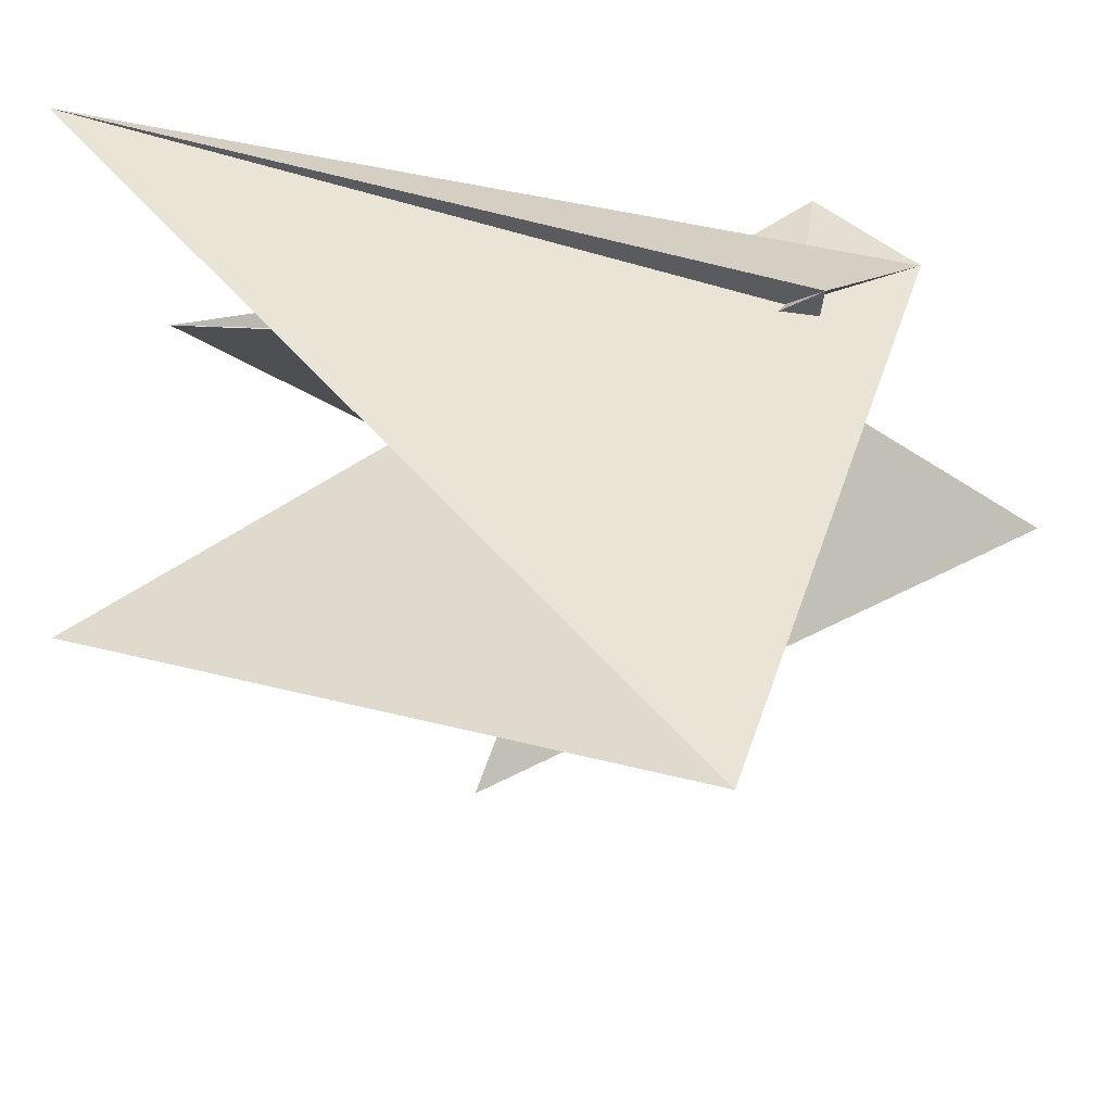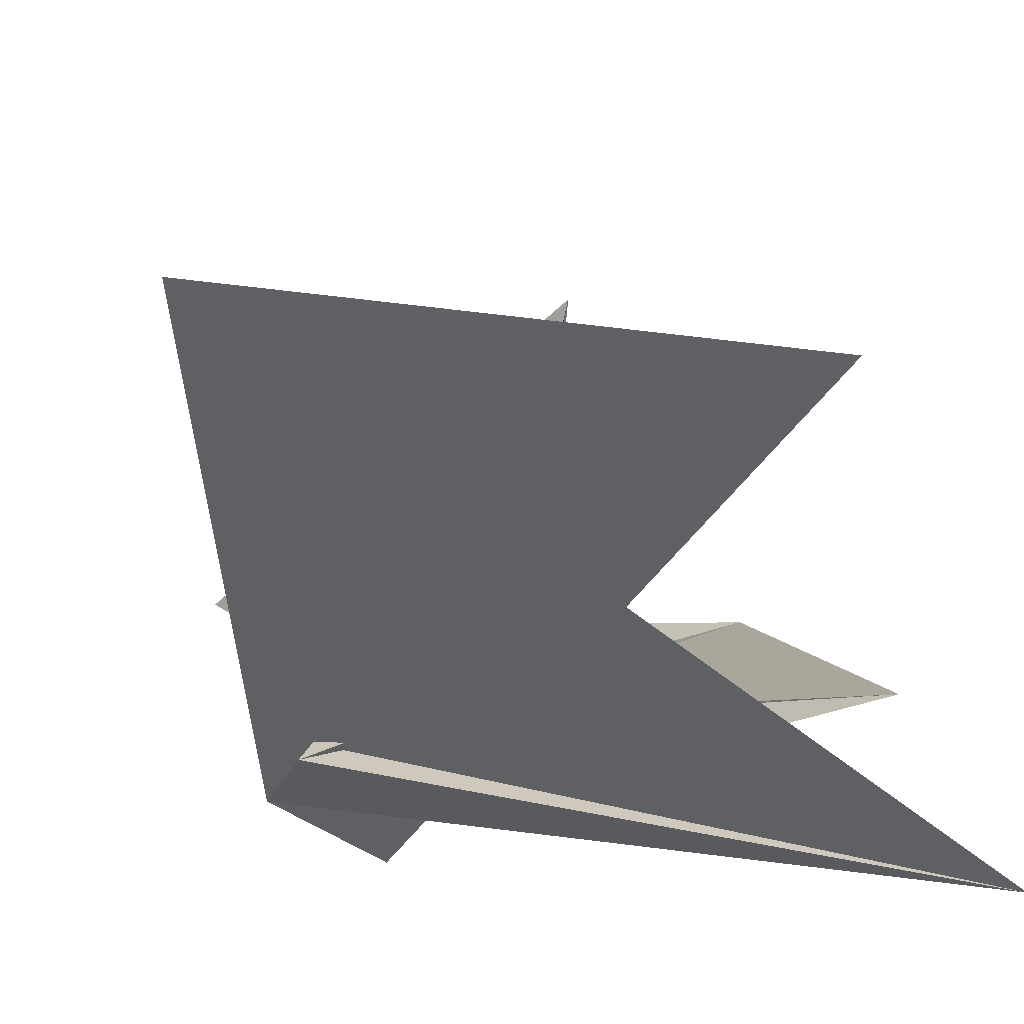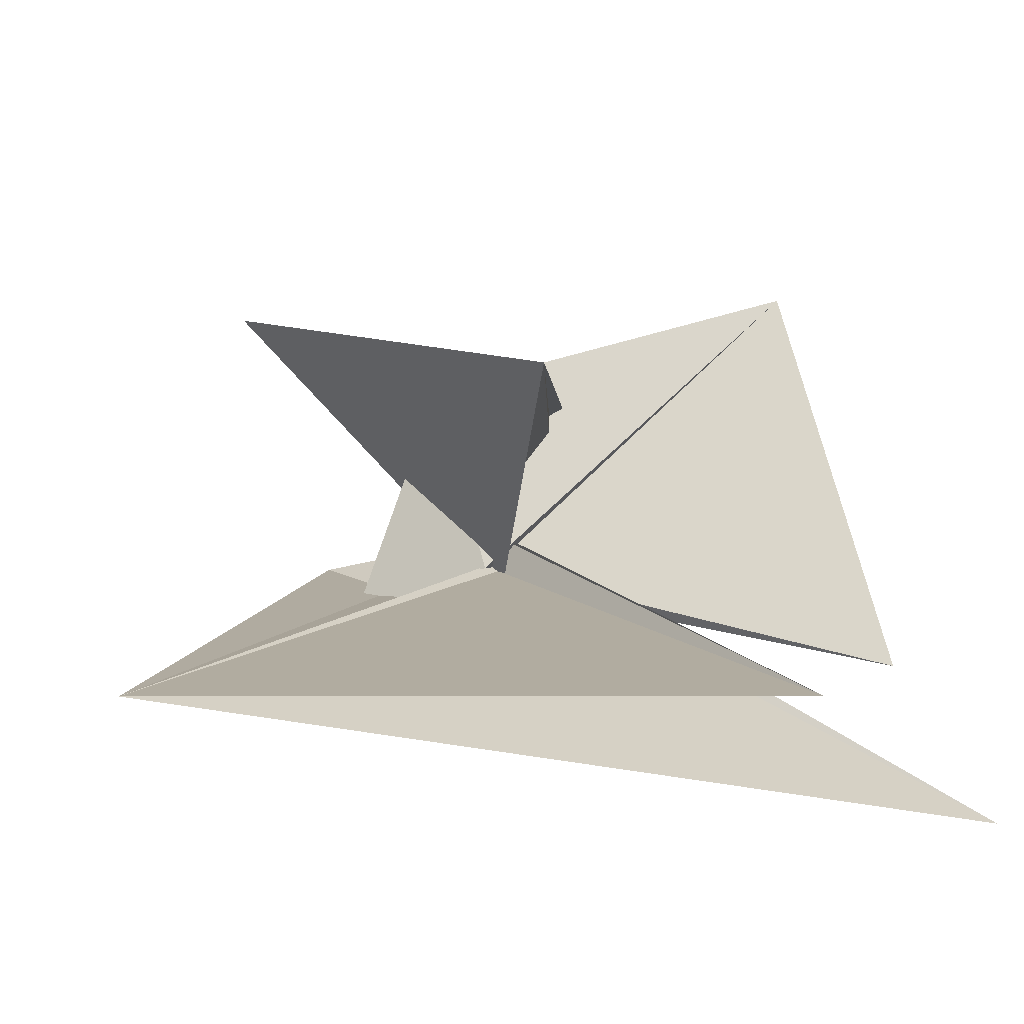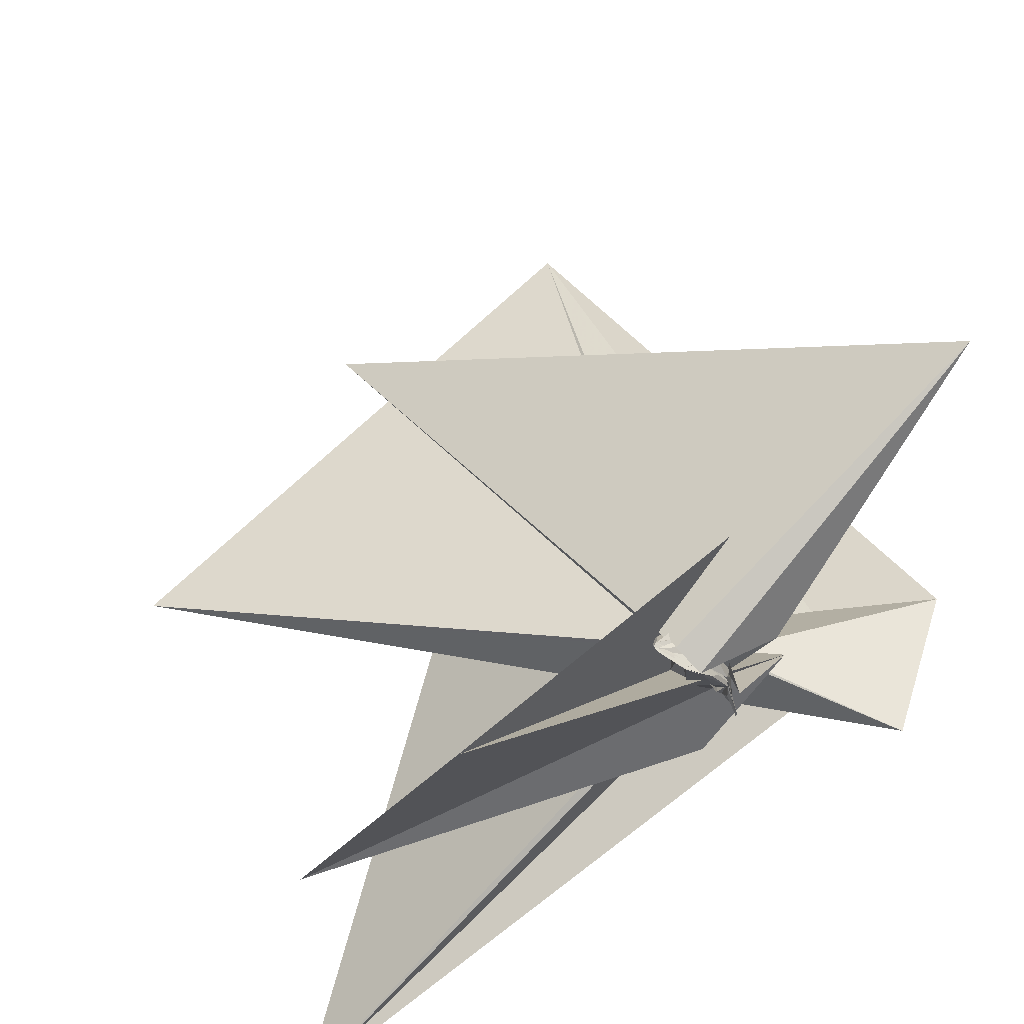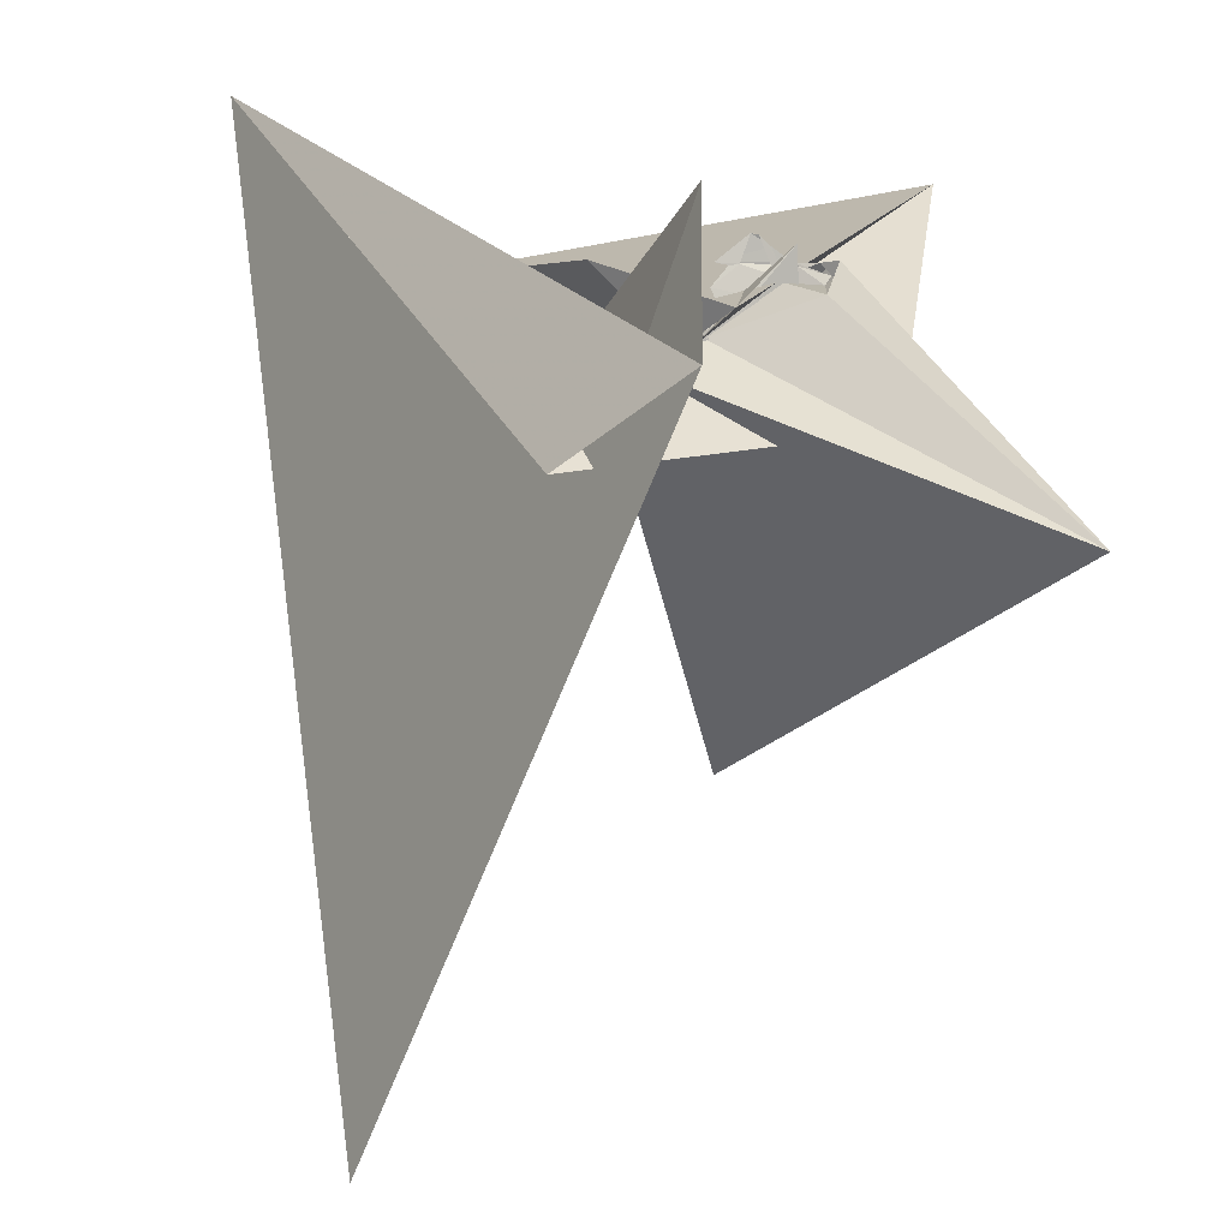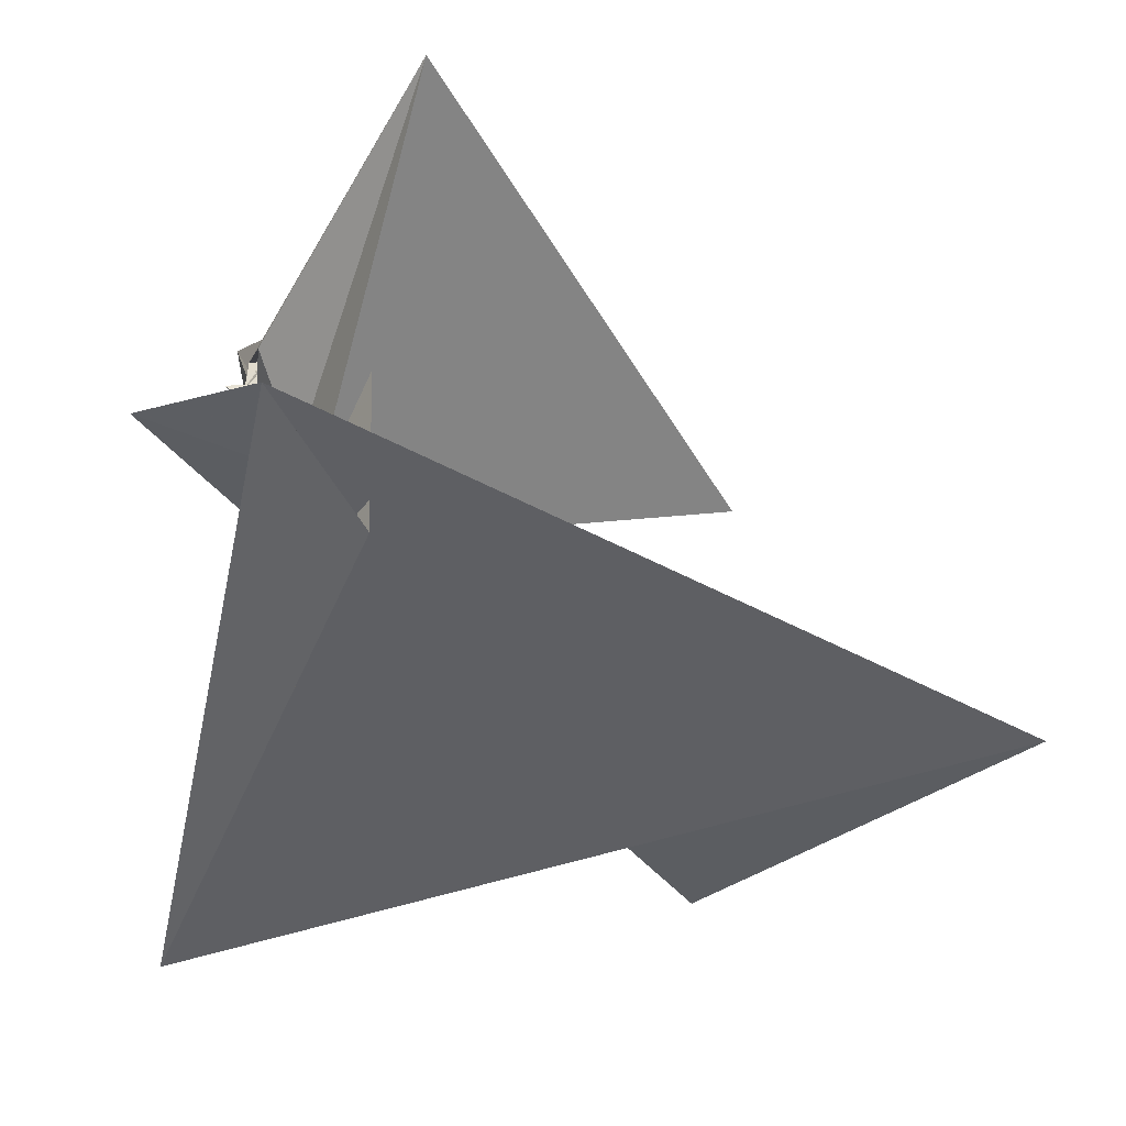
<metadata>
{"format":"obj","ext":"obj","renderer":"f3d","projection":"perspective","resolution":1024,"background":"white","views":[{"elev":-33.1,"azim":-162.3,"up":"+Y"},{"elev":-67.7,"azim":15.6,"up":"+Z"},{"elev":-12.9,"azim":23.5,"up":"+Z"},{"elev":64.0,"azim":157.0,"up":"+Z"},{"elev":14.1,"azim":-97.0,"up":"+Y"},{"elev":-20.9,"azim":-93.2,"up":"+Z"}]}
</metadata>
<code>
v 0.1263 0.02931 1.203
v -0.8013 0.3683 0.8404
v 0.1687 -0.1661 1.485
v 0.1262 -0.1265 1.425
v 0.07168 -0.1913 1.348
v -0.03711 -0.4219 0.9689
v -0.01719 -0.4587 0.4555
v 0.09028 -0.38 1.275
v 0.1743 -0.4001 1.311
v 0.2883 -0.1405 1.601
v 0.4892 -0.304 1.785
v 0.2937 -0.1892 1.624
v 0.3131 -0.1859 1.636
v 0.07346 -0.2633 1.41
v 0.02784 -0.3111 1.288
v 0.03209 -0.3115 1.301
v 0.03431 -0.3113 1.292
v 0.0272 -0.3082 1.285
v 0.06035 -0.3215 1.353
v 0.1372 -0.2596 1.464
v 0.1922 -0.186 1.527
v 0.2097 -0.1613 1.536
v 0.2648 -0.1904 1.608
v 0.1619 -0.2205 1.558
v -0.2104 -0.2092 1.497
v -1.694 -1.068 2.397
v 1.319 -2.899 1.246
v 0.3575 -0.5183 1.51
v 0.5017 -0.3387 1.765
v 0.1976 -0.187 1.536
v 0.1203 -0.2448 1.463
v 0.06231 -0.2802 1.411
v -0.02575 -0.33 1.213
v -0.03118 -0.4671 0.9741
v -0.02704 -0.4836 0.8907
v -0.03555 -0.472 0.88
v -0.05598 -0.4713 1.011
v -0.05834 -0.4611 1.025
v 0.05869 -0.3934 1.345
v 0.1546 -0.3427 1.515
v 0.2237 -0.1781 1.554
v 0.2684 -0.2055 1.606
v 0.4889 -0.2892 1.767
v 0.3784 -0.1795 1.684
v 0.3046 -0.1259 1.654
v 0.3774 -0.2979 1.712
v 0.2946 -0.3543 1.654
v 0.4784 -0.345 1.771
v 0.1562 -0.2196 1.5
v 0.06031 -0.2363 1.35
v 0.01642 -0.2842 1.288
v -0.007957 -0.36 1.199
v 0.02568 -0.3282 1.283
v -0.06795 -0.4792 0.8709
v -0.08339 -0.4867 0.842
v -0.03633 -0.4659 0.9362
v 0.2169 -0.09227 0.4717
v -0.0544 -0.4736 0.8478
v 0.03162 -0.9789 1.018
v 0.293 -0.4307 1.656
v 0.4812 -0.3421 1.771
v 0.5009 -0.3257 1.778
v 0.3758 -0.1707 1.68
v 0.2916 -0.1355 1.606
v 0.2277 -0.1252 1.547
v 0.481 -0.3099 1.77
v 0.1911 -0.1952 1.533
v 0.02596 -0.2723 1.239
v 0.02359 -0.2849 1.231
v -0.02181 -0.4615 0.9452
v -0.08144 -0.4735 0.8596
v -0.08511 -0.4857 0.8413
v -0.03958 -0.491 0.8362
v -0.07418 -0.4737 0.8444
v -0.003857 -0.6148 0.5967
v 2.645 -0.4929 -0.2112
v -0.3253 -0.243 1.07
v 0.1012 -0.01596 1.419
v -0.005463 -0.8109 1.418
v 0.2858 -0.5049 1.382
v 0.3382 -0.3705 1.484
v 0.3606 -0.2591 1.676
v 0.2042 -0.1272 1.395
v 0.1208 -0.1087 1.327
v 0.05958 -0.1926 1.273
v 0.054 -0.2035 1.263
v -0.0472 -0.4504 0.9808
v 0.02646 -0.2436 1.202
v -0.03332 -0.4876 0.847
v -0.08641 -0.4777 0.8364
v -0.05131 -0.4837 0.8423
v -0.02443 -0.4798 0.8366
v -0.04072 -0.4769 0.8385
v -0.05528 -0.4904 0.8476
v 0.0006283 -0.6597 0.5907
v 1.792 0.0599 2.426
v -0.04108 -0.4714 0.9016
v -0.04438 -0.4826 0.9781
v 0.1587 -0.5848 1.144
v 0.3001 -0.5028 1.141
v 0.35 -0.3713 1.177
v 0.3113 -0.2256 1.253
v 0.1267 -0.1208 1.405
v 0.07799 -0.1593 1.31
v 0.02881 -0.2442 1.192
v -0.01202 -0.353 1.072
v 0.1392 -0.1651 1.171
v 0.1708 -0.1347 1.233
v -0.03824 -0.4402 0.9288
v -0.02834 -0.3533 0.9826
v 0.07216 -0.1852 1.332
v 0.06349 -0.2369 1.364
v 0.0725 -0.2156 1.369
v 0.09778 -0.2116 1.387
v 0.0922 -0.2088 1.373
v 0.1252 -0.1543 1.393
v 0.1266 -0.1063 1.401
v 0.07769 -0.09474 1.032
v 0.08135 -0.1051 1.15
v 0.03659 -0.2035 1.009
v 0.1387 -0.1314 1.194
v 0.1203 -0.1213 1.303
v 0.118 -0.13 1.338
v 0.1033 -0.1486 1.347
v 0.1199 -0.132 1.36
v 0.1009 -0.1531 1.313
v 0.1255 -0.03519 1.302
v 0.1217 0.02859 1.205
v 0.1025 -0.05609 1.151
v 0.1362 -0.07607 1.274
v 0.1265 -0.08678 1.317
v 0.1207 0.02011 1.243
v 0.1365 -0.1961 1.111
v -0.0362 -0.4148 0.9289
v -0.04924 -0.4759 0.8567
v -0.07498 -0.4739 0.8564
v -0.05088 -0.4843 0.8383
v -0.07393 -0.4721 0.843
v -0.04739 -0.4874 0.839
v -0.08 -0.4842 0.8386
v 0.07164 -0.5042 0.7737
v 0.003664 -0.7711 0.5702
v -0.3403 -0.8083 1.809
v -0.04526 -0.4691 0.8452
v -0.04107 -0.4911 0.8937
v -0.04194 -0.4692 0.9117
v 0.08675 -0.3547 0.9834
v -0.06151 -0.4711 0.8403
v -0.136 -0.4223 0.9198
v -0.04091 -0.4871 0.8462
v -0.01018 -0.6144 0.5944
v 0.006719 -0.5253 0.6647
v 3.046 0.4442 -1.114
v -0.9653 -0.8401 0.1663
v -0.04982 -0.4846 0.846
v -0.06135 -0.4721 0.847
v -0.04375 -0.4763 0.8438
v -0.03508 -0.4836 0.8385
v 2.856 -2.781 -0.725
v -0.58 -4.187 -0.7146
v -1.394 -0.3173 0.7568
v -0.06655 -0.4753 0.8453
f 3 23 4
f 4 23 24
f 4 24 5
f 5 24 25
f 5 25 6
f 6 25 26
f 6 26 7
f 7 26 27
f 7 27 8
f 8 27 28
f 8 28 9
f 9 28 29
f 9 29 10
f 10 29 30
f 10 30 11
f 11 30 31
f 11 31 12
f 12 31 32
f 12 32 13
f 13 32 33
f 13 33 14
f 14 33 34
f 14 34 15
f 15 34 35
f 15 35 16
f 16 35 36
f 16 36 17
f 17 36 37
f 17 37 18
f 18 37 38
f 18 38 19
f 19 38 39
f 19 39 20
f 20 39 40
f 20 40 21
f 21 40 41
f 21 41 22
f 22 41 42
f 22 42 3
f 3 42 23
f 23 43 24
f 24 43 44
f 24 44 25
f 25 44 45
f 25 45 26
f 26 45 46
f 26 46 27
f 27 46 47
f 27 47 28
f 28 47 48
f 28 48 29
f 29 48 49
f 29 49 30
f 30 49 50
f 30 50 31
f 31 50 51
f 31 51 32
f 32 51 52
f 32 52 33
f 33 52 53
f 33 53 34
f 34 53 54
f 34 54 35
f 35 54 55
f 35 55 36
f 36 55 56
f 36 56 37
f 37 56 57
f 37 57 38
f 38 57 58
f 38 58 39
f 39 58 59
f 39 59 40
f 40 59 60
f 40 60 41
f 41 60 61
f 41 61 42
f 42 61 62
f 42 62 23
f 23 62 43
f 43 63 44
f 44 63 64
f 44 64 45
f 45 64 65
f 45 65 46
f 46 65 66
f 46 66 47
f 47 66 67
f 47 67 48
f 48 67 68
f 48 68 49
f 49 68 69
f 49 69 50
f 50 69 70
f 50 70 51
f 51 70 71
f 51 71 52
f 52 71 72
f 52 72 53
f 53 72 73
f 53 73 54
f 54 73 74
f 54 74 55
f 55 74 75
f 55 75 56
f 56 75 76
f 56 76 57
f 57 76 77
f 57 77 58
f 58 77 78
f 58 78 59
f 59 78 79
f 59 79 60
f 60 79 80
f 60 80 61
f 61 80 81
f 61 81 62
f 62 81 82
f 62 82 43
f 43 82 63
f 63 83 64
f 64 83 84
f 64 84 65
f 65 84 85
f 65 85 66
f 66 85 86
f 66 86 67
f 67 86 87
f 67 87 68
f 68 87 88
f 68 88 69
f 69 88 89
f 69 89 70
f 70 89 90
f 70 90 71
f 71 90 91
f 71 91 72
f 72 91 92
f 72 92 73
f 73 92 93
f 73 93 74
f 74 93 94
f 74 94 75
f 75 94 95
f 75 95 76
f 76 95 96
f 76 96 77
f 77 96 97
f 77 97 78
f 78 97 98
f 78 98 79
f 79 98 99
f 79 99 80
f 80 99 100
f 80 100 81
f 81 100 101
f 81 101 82
f 82 101 102
f 82 102 63
f 63 102 83
f 103 104 118
f 104 119 118
f 104 105 119
f 105 120 119
f 105 106 120
f 106 107 120
f 107 121 120
f 107 108 121
f 108 122 121
f 108 109 122
f 109 110 122
f 110 123 122
f 110 111 123
f 111 124 123
f 111 112 124
f 112 113 124
f 113 125 124
f 113 114 125
f 114 126 125
f 114 115 126
f 115 116 126
f 116 127 126
f 116 117 127
f 117 118 127
f 117 103 118
f 118 119 128
f 119 129 128
f 119 120 129
f 120 121 129
f 121 130 129
f 121 122 130
f 122 123 130
f 123 131 130
f 123 124 131
f 124 125 131
f 125 132 131
f 125 126 132
f 126 127 132
f 127 128 132
f 127 118 128
f 133 148 134
f 134 148 149
f 134 149 135
f 135 149 150
f 135 150 136
f 136 150 137
f 137 150 151
f 137 151 138
f 138 151 152
f 138 152 139
f 139 152 140
f 140 152 153
f 140 153 141
f 141 153 154
f 141 154 142
f 142 154 143
f 143 154 155
f 143 155 144
f 144 155 156
f 144 156 145
f 145 156 146
f 146 156 157
f 146 157 147
f 147 157 148
f 147 148 133
f 148 158 149
f 149 158 159
f 149 159 150
f 150 159 151
f 151 159 160
f 151 160 152
f 152 160 153
f 153 160 161
f 153 161 154
f 154 161 155
f 155 161 162
f 155 162 156
f 156 162 157
f 157 162 158
f 157 158 148
f 3 4 103
f 103 4 104
f 4 5 104
f 104 5 105
f 5 6 105
f 105 6 106
f 6 7 106
f 7 8 106
f 106 8 107
f 8 9 107
f 107 9 108
f 9 10 108
f 108 10 109
f 10 11 109
f 11 12 109
f 109 12 110
f 12 13 110
f 110 13 111
f 13 14 111
f 111 14 112
f 14 15 112
f 15 16 112
f 112 16 113
f 16 17 113
f 113 17 114
f 17 18 114
f 114 18 115
f 18 19 115
f 19 20 115
f 115 20 116
f 20 21 116
f 116 21 117
f 21 22 117
f 117 22 103
f 22 3 103
f 83 133 84
f 84 133 134
f 84 134 85
f 85 134 135
f 85 135 86
f 86 135 136
f 86 136 87
f 87 136 88
f 88 136 137
f 88 137 89
f 89 137 138
f 89 138 90
f 90 138 139
f 90 139 91
f 91 139 92
f 92 139 140
f 92 140 93
f 93 140 141
f 93 141 94
f 94 141 142
f 94 142 95
f 95 142 96
f 96 142 143
f 96 143 97
f 97 143 144
f 97 144 98
f 98 144 145
f 98 145 99
f 99 145 100
f 100 145 146
f 100 146 101
f 101 146 147
f 101 147 102
f 102 147 133
f 102 133 83
f 128 129 1
f 129 130 1
f 130 131 1
f 131 132 1
f 132 128 1
f 159 158 2
f 160 159 2
f 161 160 2
f 162 161 2
f 158 162 2

</code>
